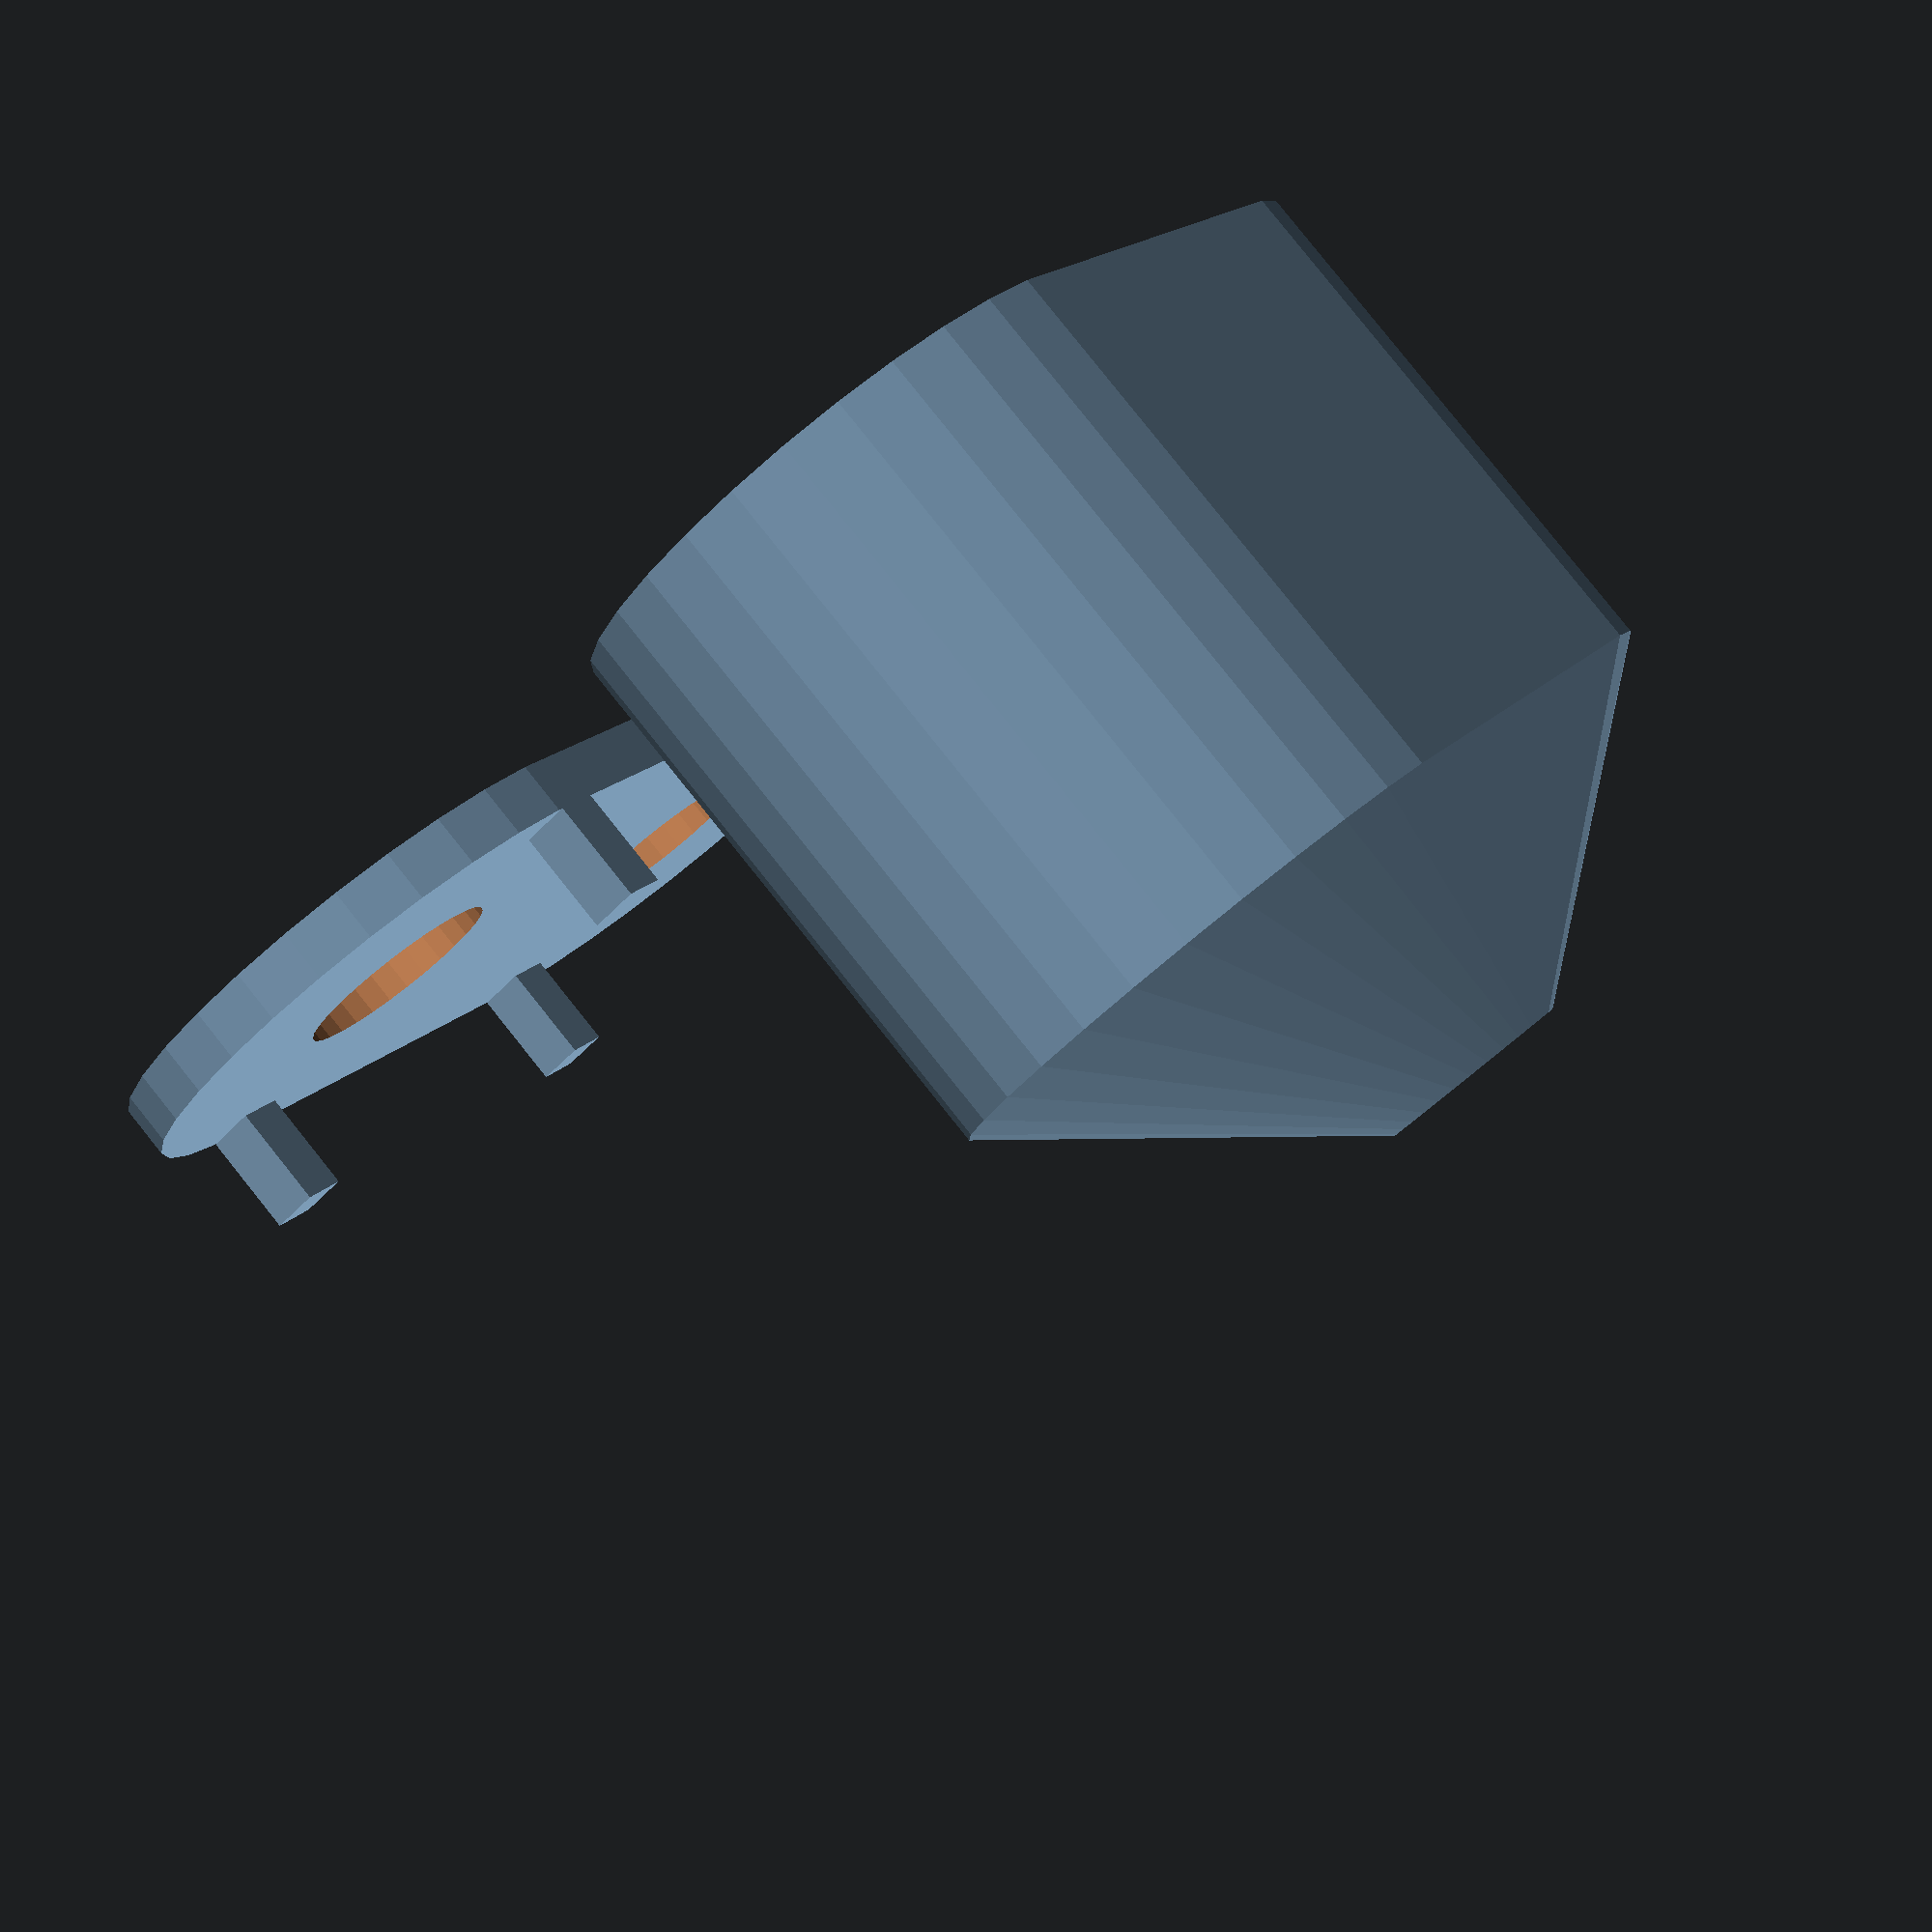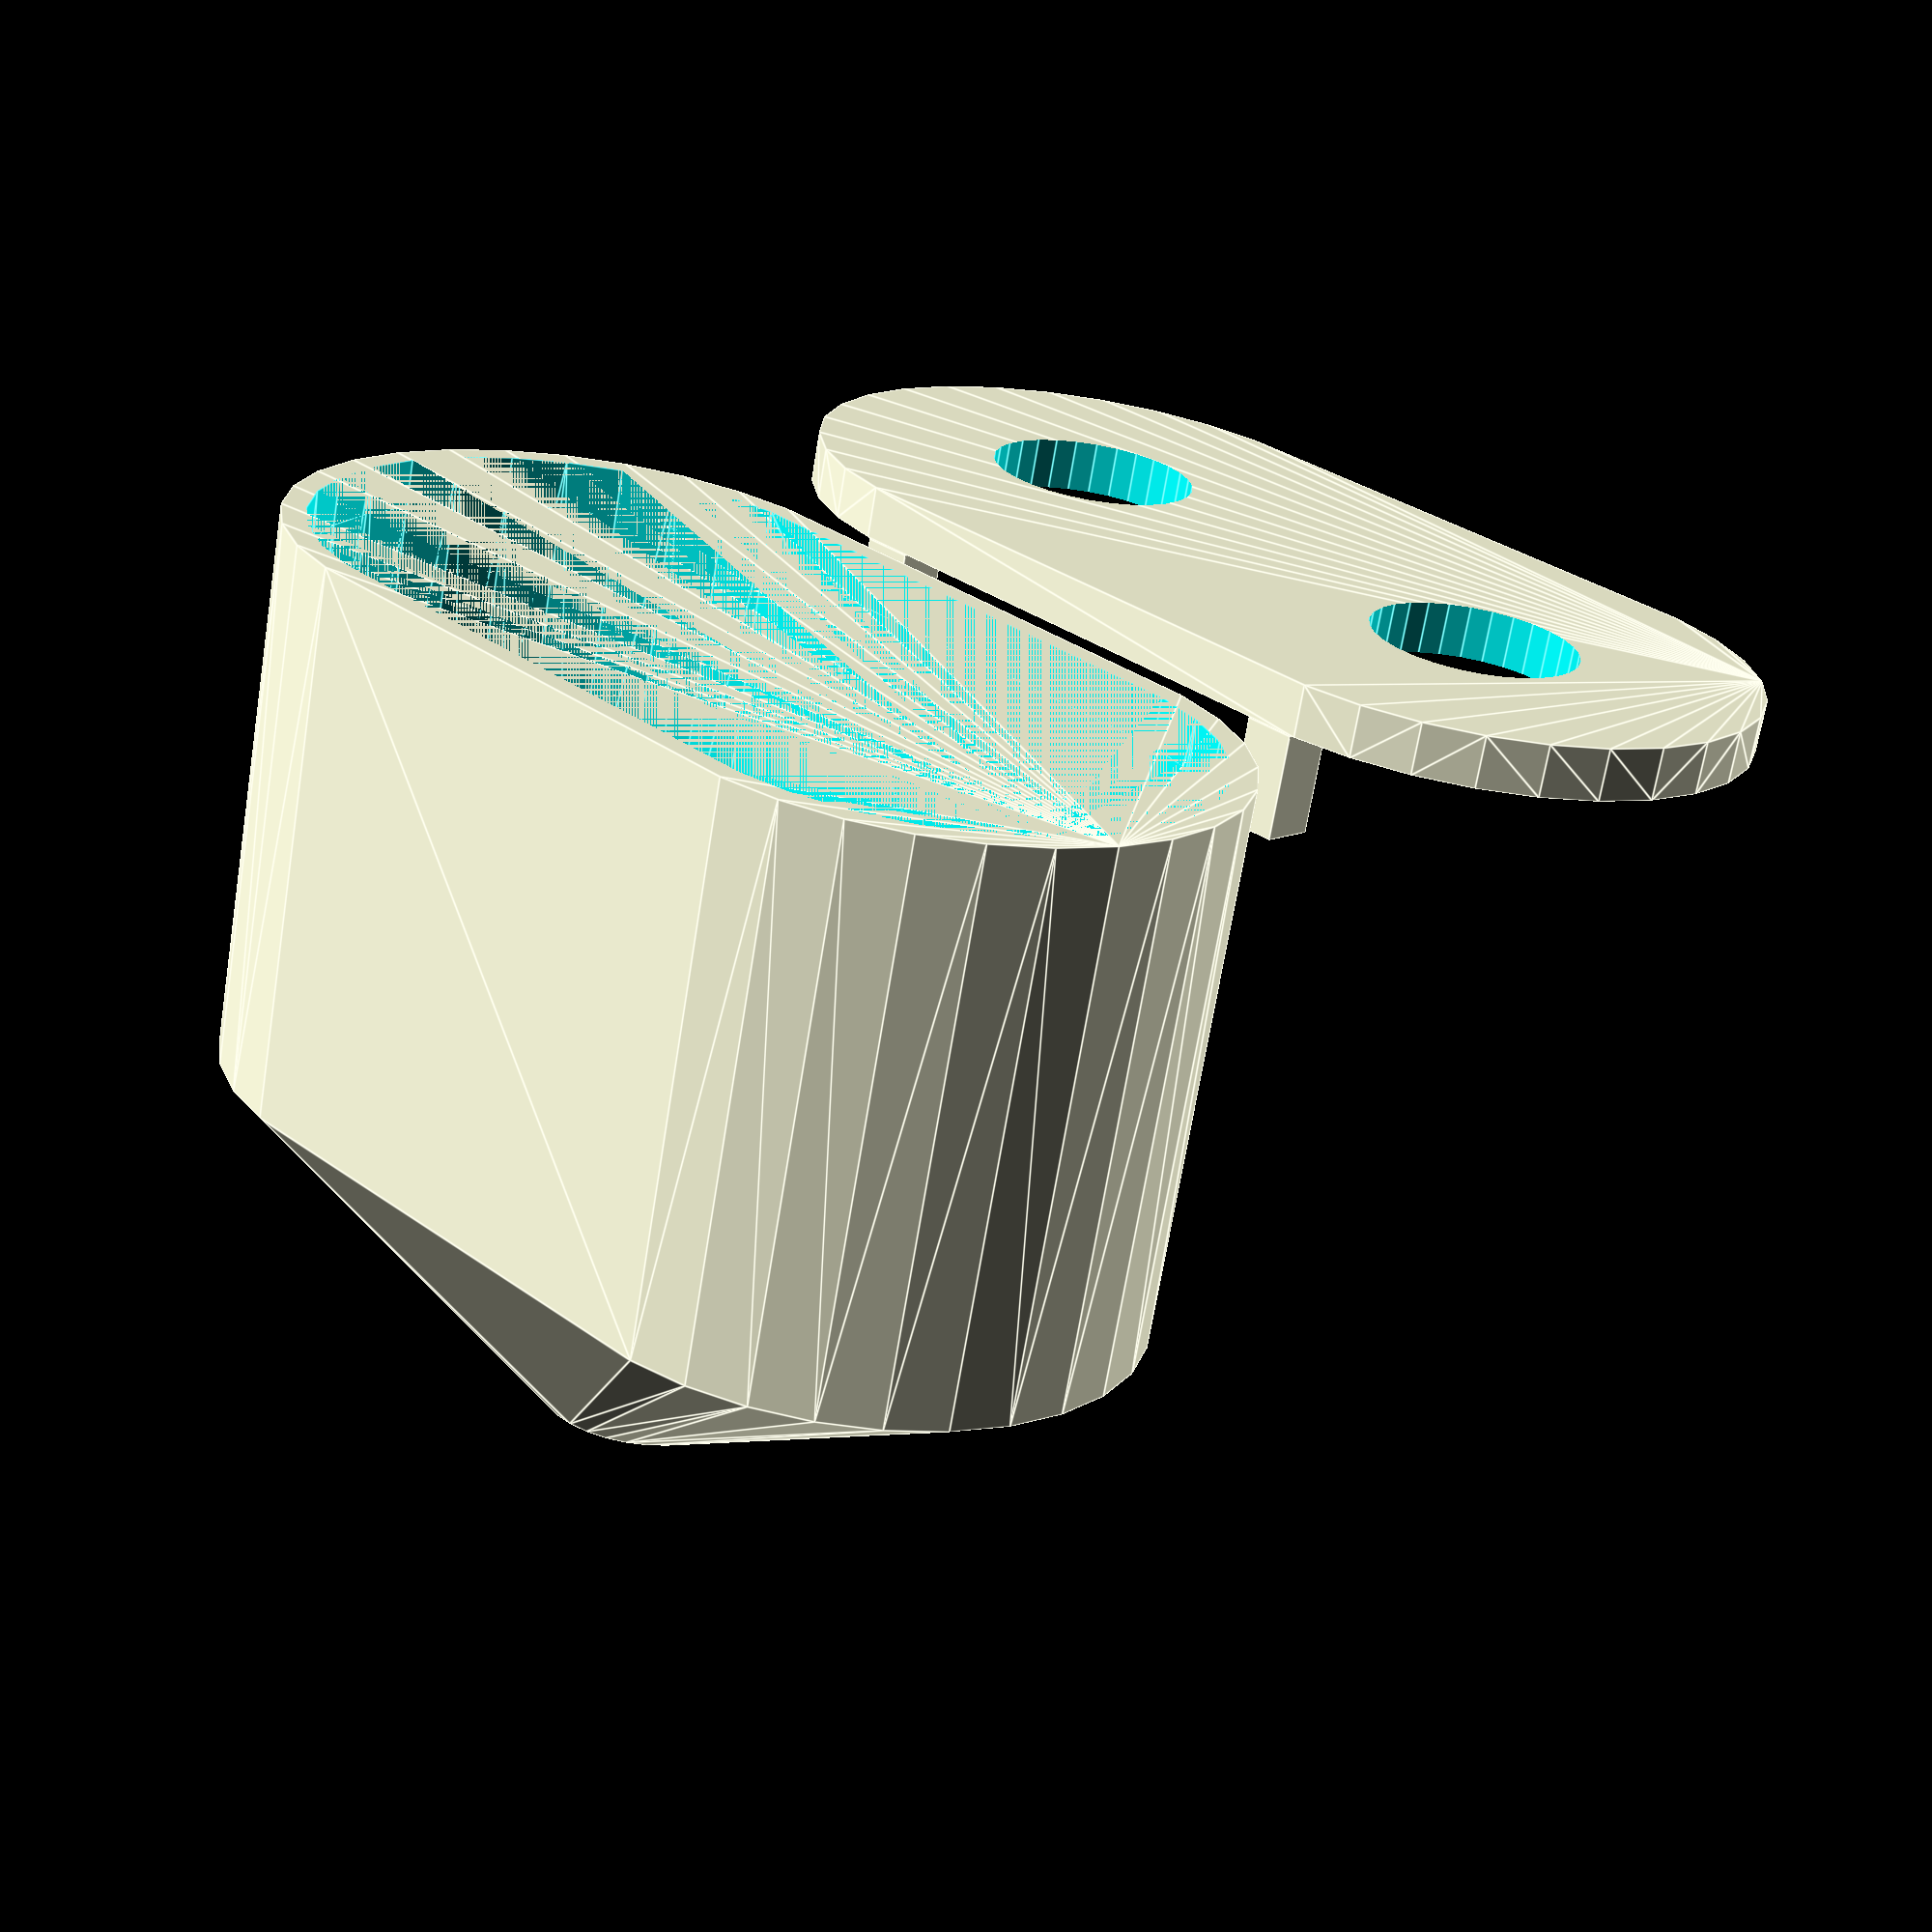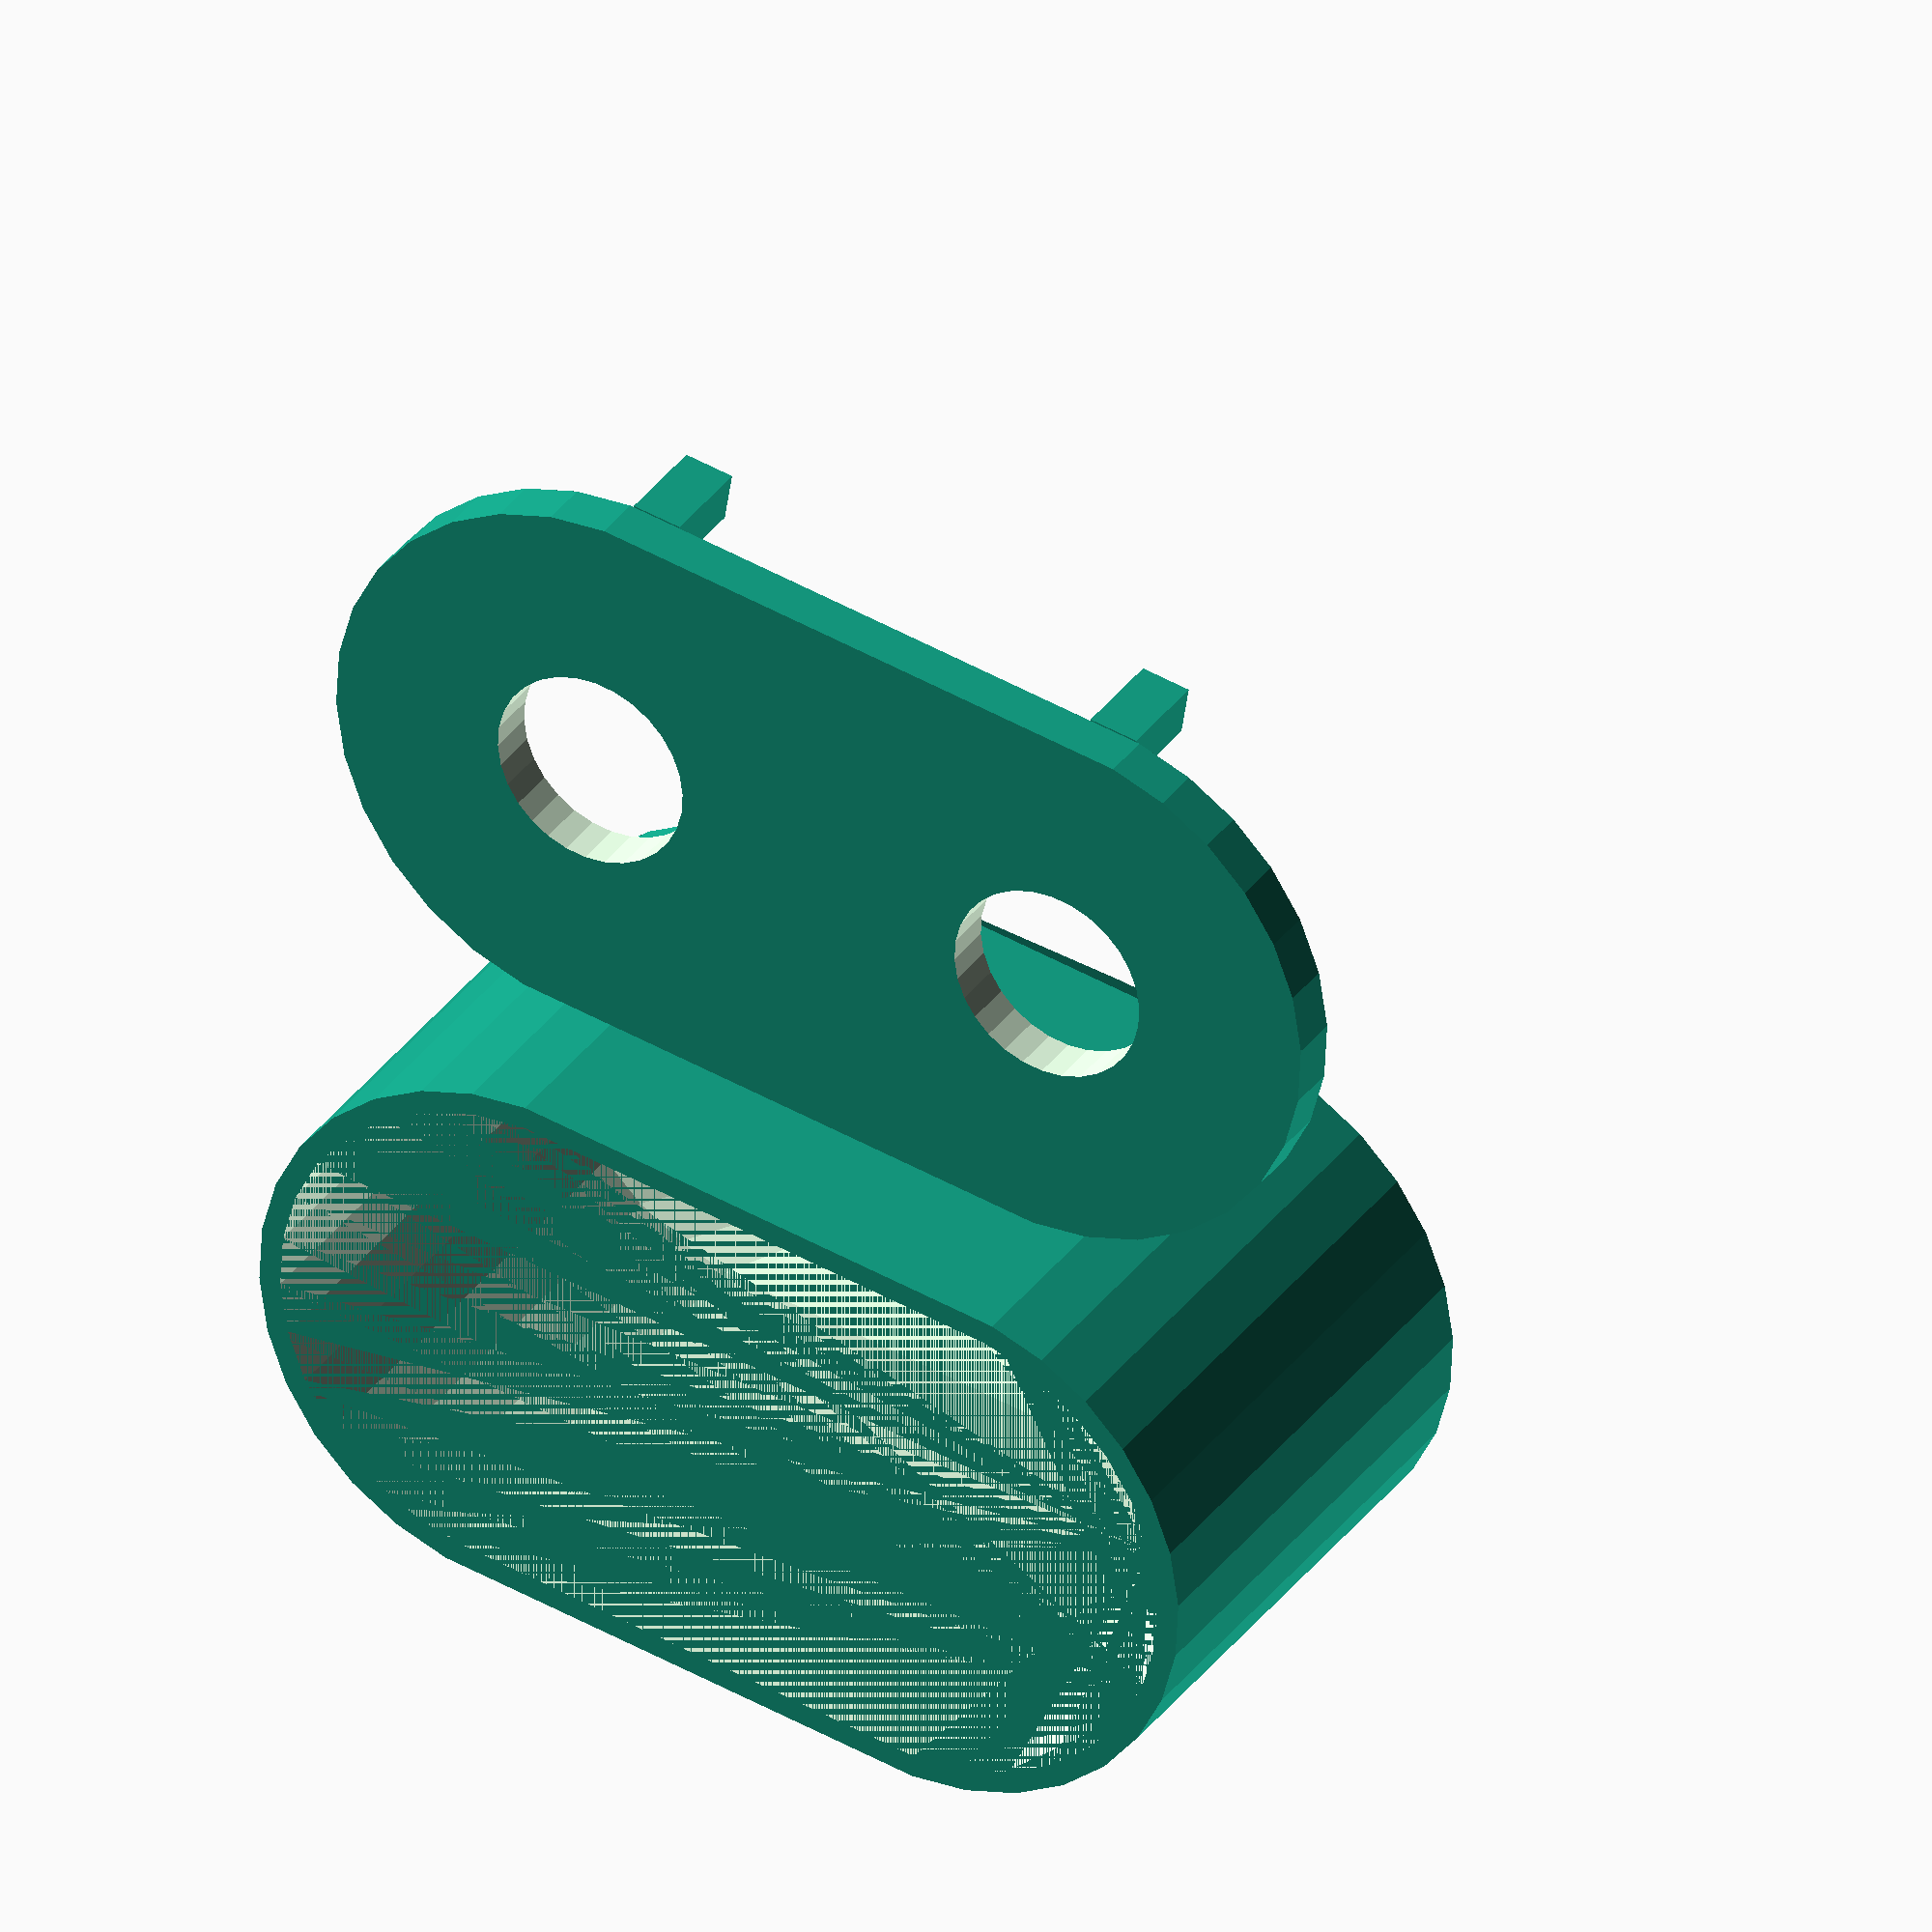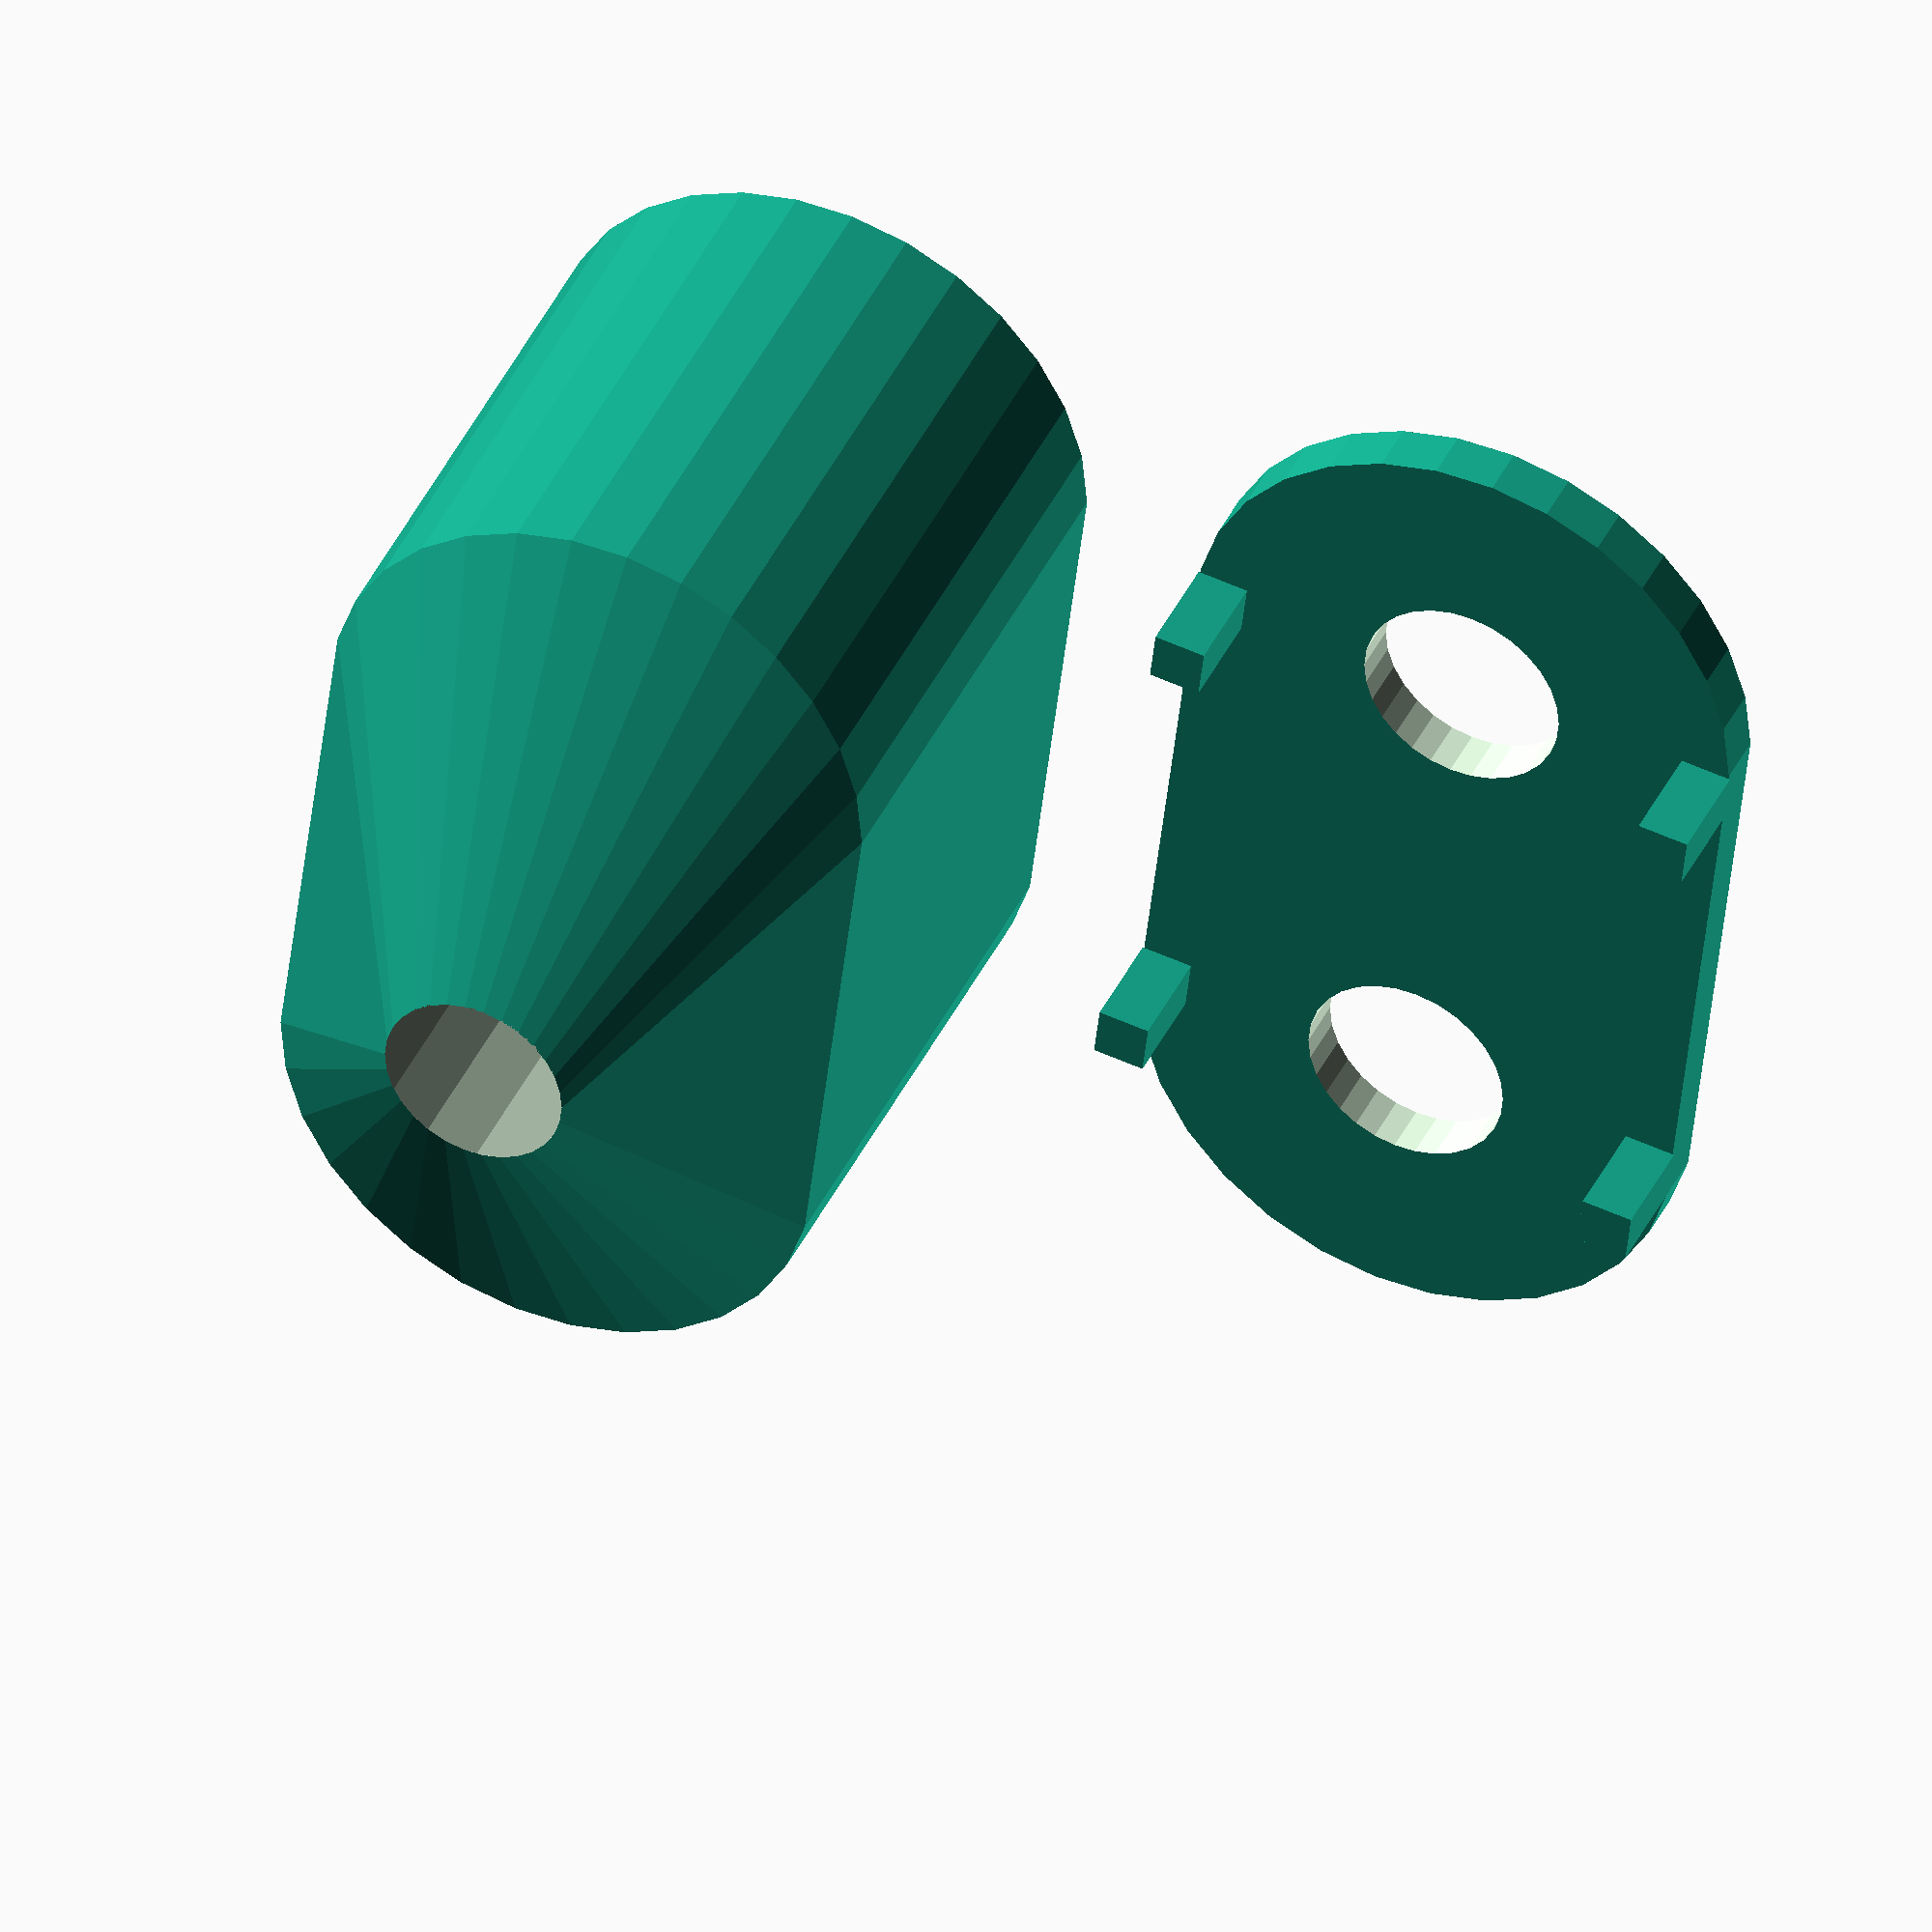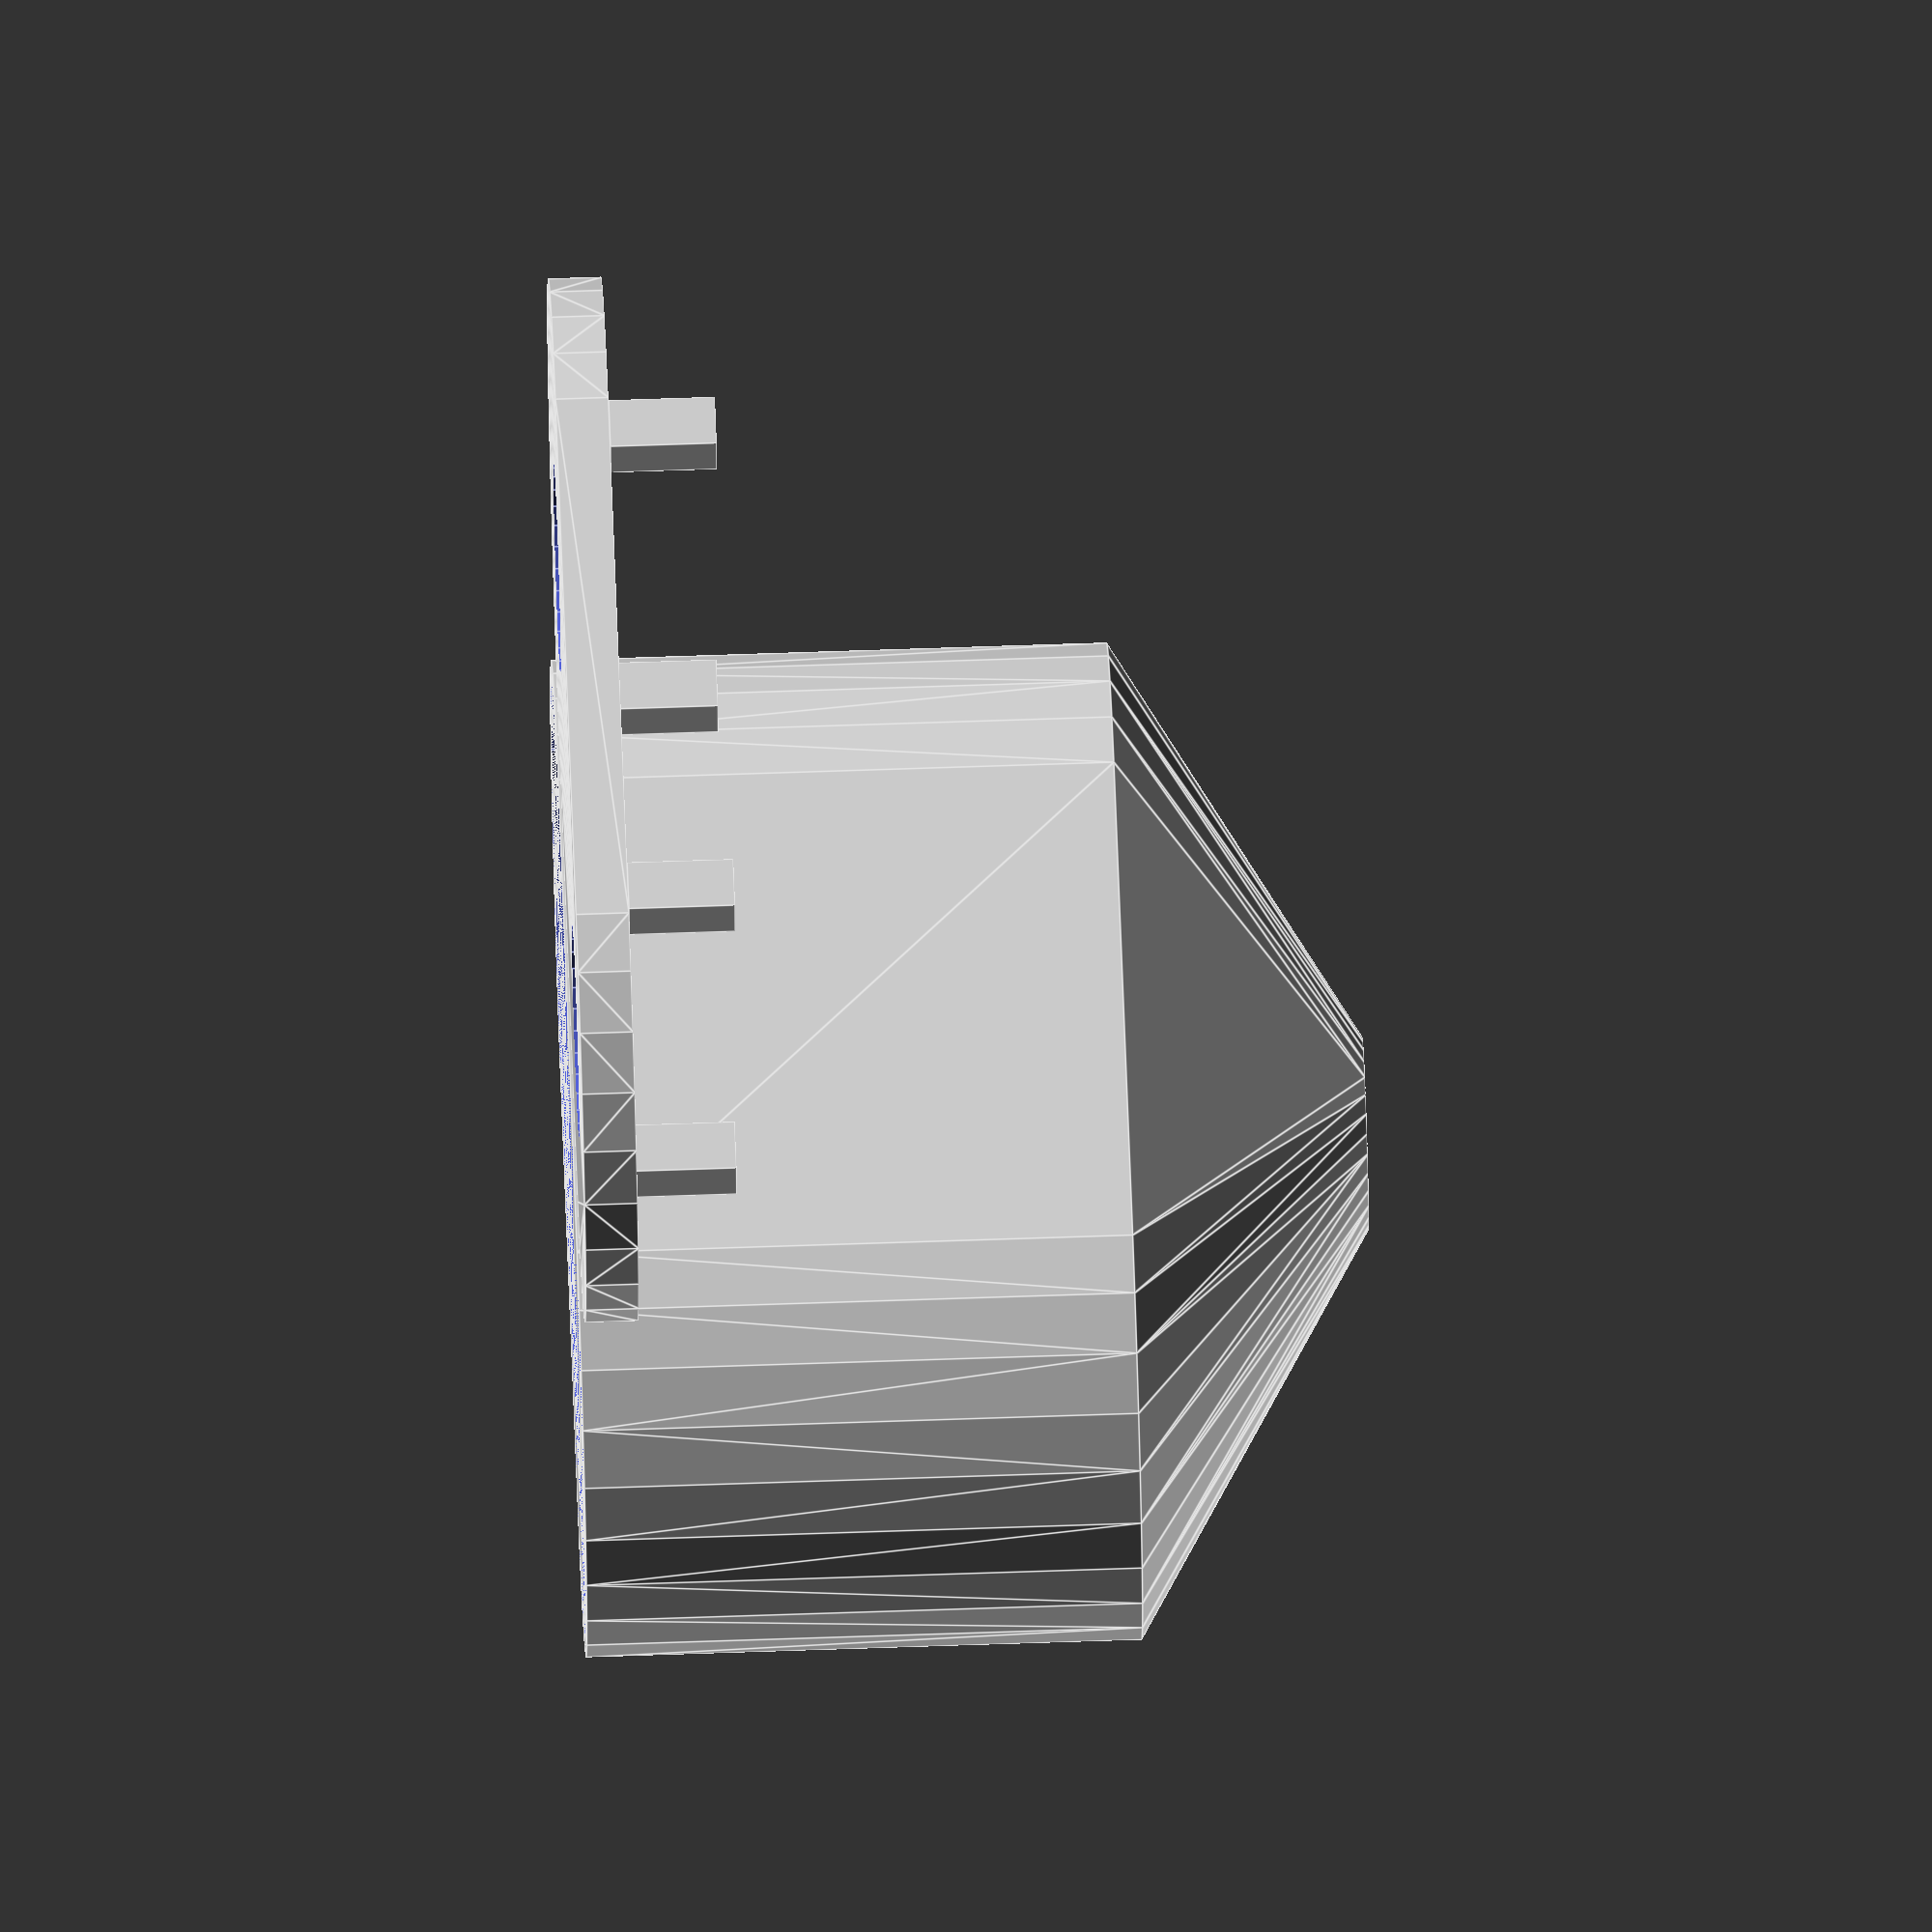
<openscad>
axis_offset = 500;
body_height = 1050;
inner_radius = 550;
outer_radius = 600;

module cylinders(h, r, d) {
  translate([-1*d, 0, 0]) cylinder(h, r=r);
  translate([d, 0, 0]) cylinder(h, r=r);
}

module body(h, r, d) {
  hull() {
    cylinders(h, r, d);
  }
}
module funnel(h, r, d, o) {
  hull() {
    cylinders(h, r, d);
    translate([0, 0, -1*d]) cylinder(600, o, o);
  }
}

mirror([0,0,1])translate([0,0,-1150])difference() {
  funnel(1150, outer_radius, 500, 200); // outer shell
  funnel(1050, inner_radius, 500, 200); // inner shell

  translate([0,0,1150])mirror([0,0,1])
    body(1050, inner_radius, 500); // opening

  translate([0,0,-800])cylinder(500, 200, 200); // hole
}

module tab() {
  w = 100;
  h = 100;
  l = 200;
  cube([w, h, l]);
}

translate([0, -1500, 0]) scale(1.1) {
  difference() {
	  hull() {	cylinders(100, 550, 500); } 			// cap
	  translate([0,0,-50])cylinders(200, 200, 500); // holes
  }
  translate([0,0,100]) {
    translate([450,450,0])tab();
    translate([-550,450,0])tab();
    translate([450,-550,0])tab();
    translate([-550,-550,0])tab();
  }
}

</openscad>
<views>
elev=275.7 azim=56.0 roll=321.3 proj=p view=solid
elev=247.8 azim=314.5 roll=9.3 proj=p view=edges
elev=146.4 azim=350.9 roll=330.4 proj=o view=wireframe
elev=137.9 azim=96.6 roll=156.1 proj=o view=solid
elev=295.1 azim=184.5 roll=268.0 proj=o view=edges
</views>
